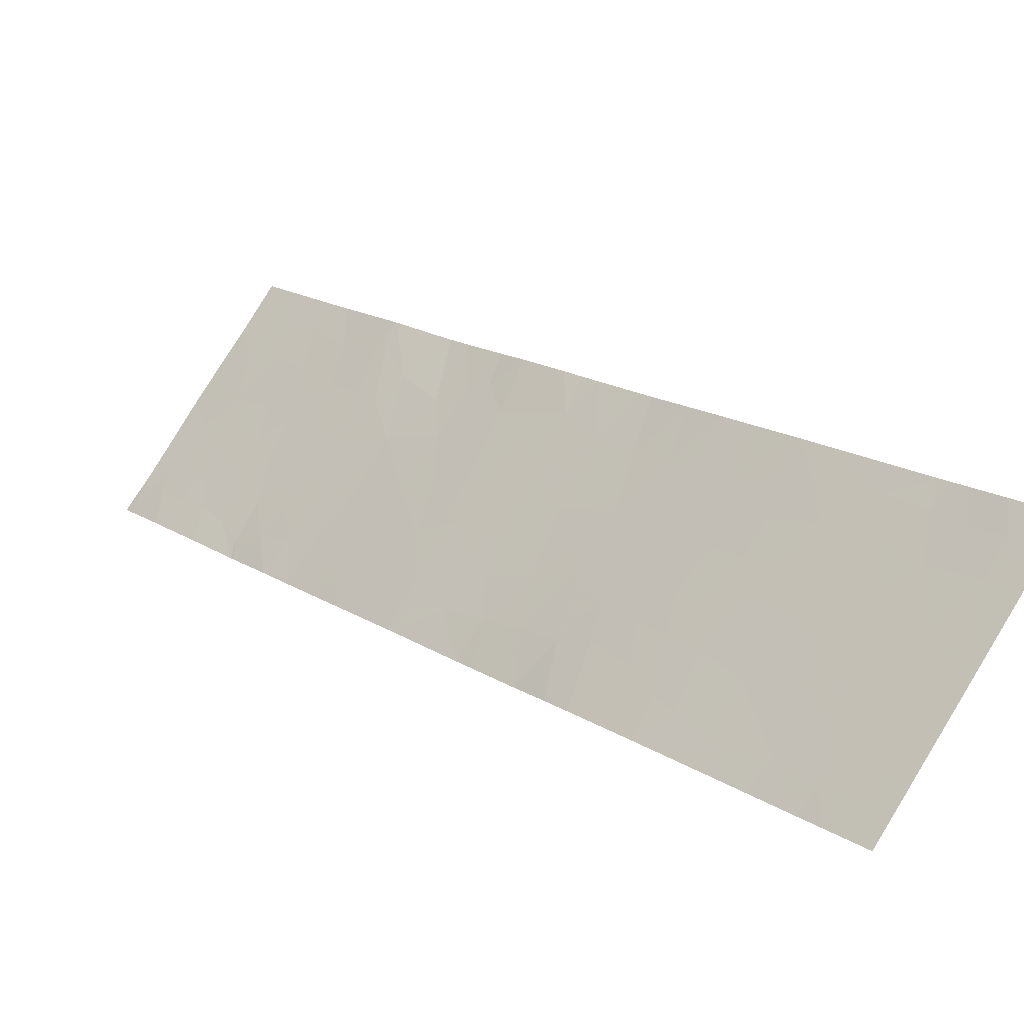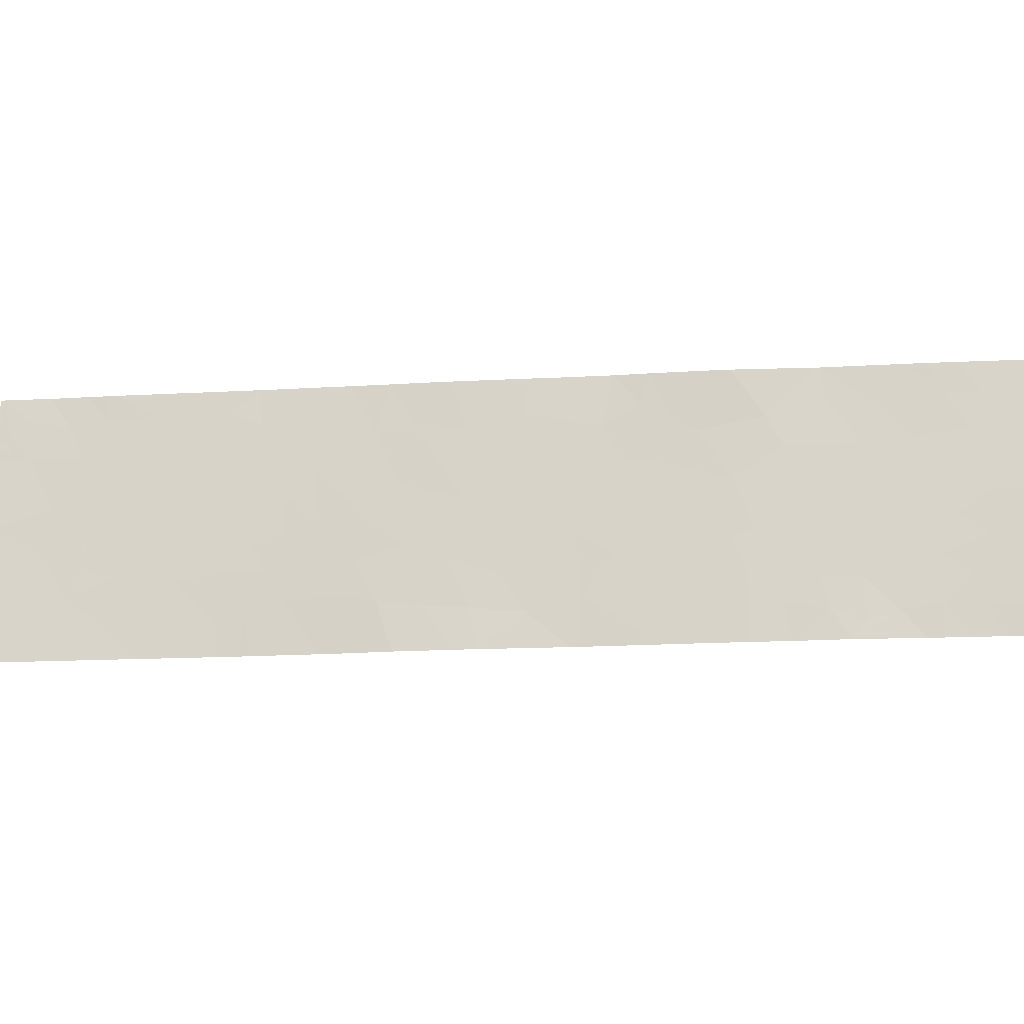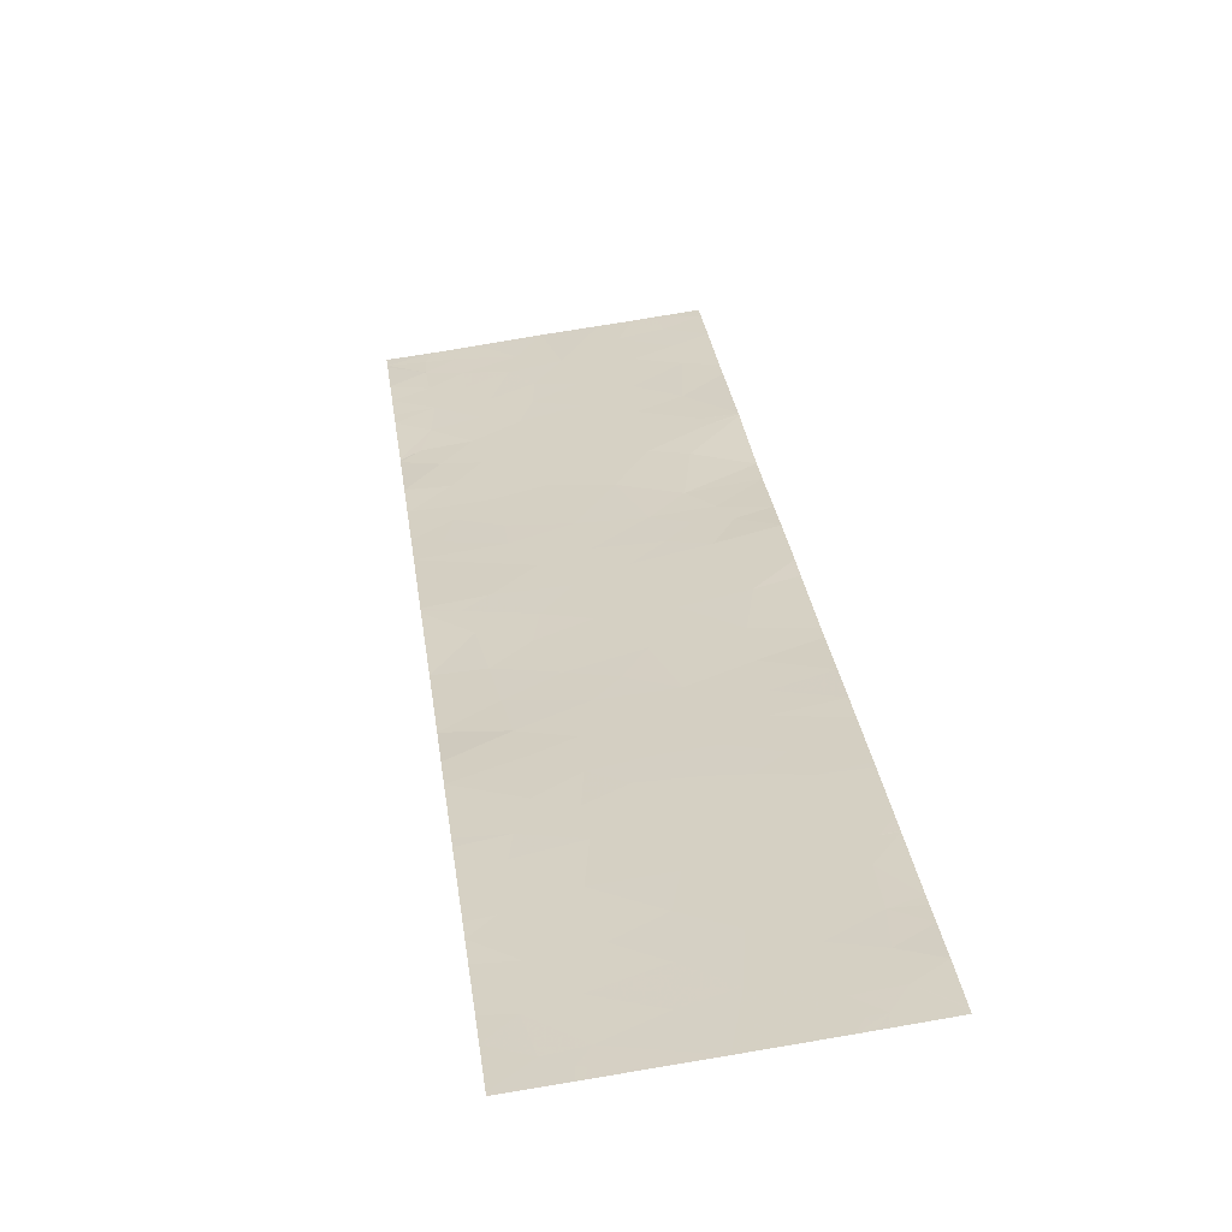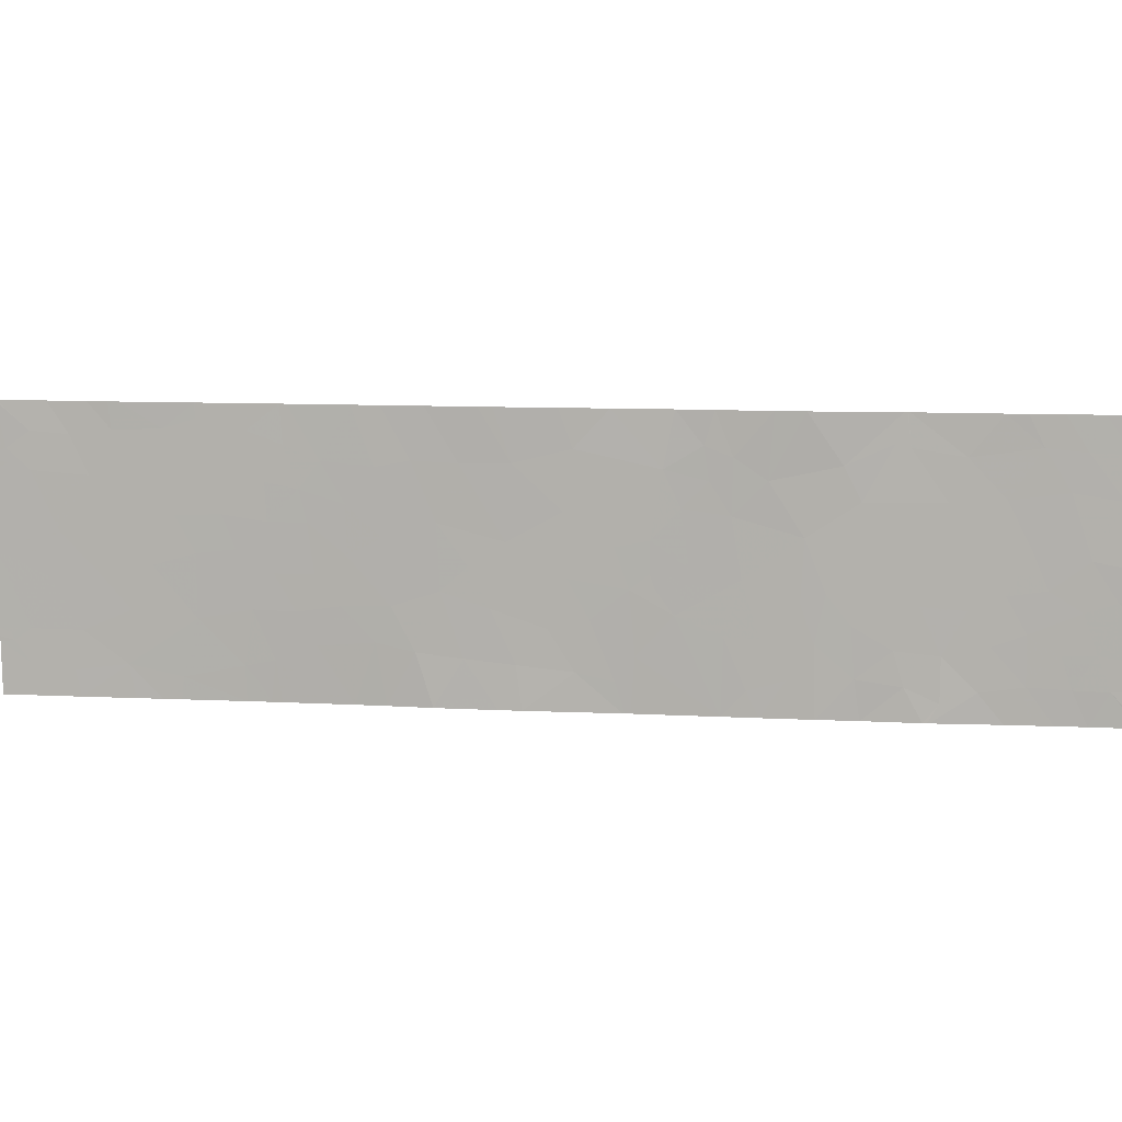
<metadata>
{"format":"obj","ext":"obj","renderer":"f3d","projection":"perspective","resolution":1024,"background":"white","views":[{"elev":78.8,"azim":-148.8,"up":"+Y"},{"elev":-16.9,"azim":-38.3,"up":"+Z"},{"elev":73.2,"azim":-99.8,"up":"+Y"},{"elev":9.4,"azim":-37.1,"up":"+Z"}]}
</metadata>
<code>
v 25.64 43.54 20.72
v 25.82 43.36 21.18
v 26.08 43.1 20.84
v 26.97 42.23 18.89
v 26.86 42.35 18.65
v 26.75 42.45 18.82
v 25.33 43.85 19.68
v 25.56 43.62 19.14
v 25.18 44 19.15
v 31.34 37.82 18.8
v 31.6 37.58 19.11
v 31.27 37.9 19.16
v 30.73 38.43 19.2
v 30.81 38.35 19.69
v 30.63 38.53 19.59
v 25.04 44.14 20.83
v 25.04 44.14 20.98
v 24.99 44.19 20.85
v 27.74 41.44 21.46
v 27.53 41.65 21.46
v 27.69 41.48 20.85
v 27.94 41.23 20.92
v 25.35 43.84 21.46
v 25.51 43.68 21.13
v 25.22 43.96 21.15
v 30.16 39 20.43
v 29.88 39.29 19.91
v 29.82 39.35 20.5
v 29.61 39.56 20.18
v 24.93 44.24 20.86
v 31.85 37.33 18.76
v 32.04 37.16 18.46
v 31.59 37.57 18.65
v 31.52 37.63 18.46
v 29.01 40.16 20.44
v 28.65 40.51 20.91
v 28.61 40.56 20.13
v 30.43 38.7 21.46
v 30.64 38.49 21.46
v 30.4 38.75 20.78
v 30.16 38.99 21
v 31.09 38.08 20.03
v 30.66 38.5 20.23
v 30.55 38.61 18.84
v 30.36 38.8 19.24
v 32.85 36.37 21.08
v 33.07 36.16 20.82
v 32.81 36.41 20.63
v 32.93 36.3 18.82
v 32.76 36.46 18.8
v 32.9 36.32 19.1
v 33.06 36.17 19.05
v 33.06 36.17 18.91
v 27.26 41.92 19.77
v 27.49 41.69 19.96
v 27.44 41.74 19.45
v 30.11 39.05 19.24
v 30.23 38.93 19.81
v 32.18 37.02 19.34
v 32.03 37.17 19.71
v 31.77 37.41 19.56
v 31.93 37.26 19.21
v 27.05 42.14 21.05
v 27.03 42.16 21.46
v 26.79 42.4 21.19
v 29.69 39.47 20.87
v 29.34 39.82 20.64
v 30.27 38.89 18.72
v 30.1 39.06 18.46
v 31.45 37.73 19.59
v 26.15 43.05 18.46
v 26.3 42.89 18.69
v 26.28 42.91 18.46
v 27.13 42.06 19.38
v 26.55 42.63 21.46
v 28.51 40.64 21.46
v 28.41 40.74 21.46
v 32.5 36.72 18.81
v 32.18 37.02 18.83
v 32.42 36.79 19.14
v 28.04 41.12 21.46
v 28.28 40.88 20.9
v 28.3 40.86 18.96
v 28.08 41.07 18.46
v 27.97 41.2 19.01
v 26.97 42.22 19.77
v 28.12 41.05 20.31
v 27.02 42.18 18.46
v 26.94 42.27 18.46
v 26.19 43 21.19
v 28.49 40.67 19.47
v 28.14 41.02 19.63
v 27.31 41.87 20.9
v 27.15 42.03 20.61
v 27.08 42.11 21.46
v 25.69 43.5 19.75
v 26.09 43.1 19.82
v 25.93 43.26 19.36
v 26.76 42.44 18.46
v 29.51 39.66 19.03
v 29.48 39.69 18.46
v 29.45 39.72 18.75
v 24.94 44.23 19.06
v 25.05 44.12 19.02
v 25.03 44.14 19.09
v 31.86 37.33 20.13
v 31.5 37.68 20.09
v 25.21 43.97 20.76
v 24.93 44.25 20.73
v 26.81 42.38 19.39
v 26.58 42.61 19.66
v 26.41 42.78 19.29
v 32.31 36.89 19.77
v 32.56 36.66 19.56
v 26.41 42.78 19.95
v 30.04 39.11 21.46
v 32.02 37.17 20.63
v 32.2 37 20.15
v 32.6 36.61 20.06
v 32.45 36.76 20.71
v 27.21 41.97 20.29
v 26.93 42.26 20.28
v 29.07 40.09 21.06
v 29.33 39.84 21.46
v 24.94 44.23 19.15
v 26.42 42.76 21.3
v 26.51 42.67 20.78
v 25.32 43.85 18.46
v 24.97 44.19 18.46
v 25.16 44.01 18.8
v 24.93 44.25 20.94
v 26.91 42.27 20.68
v 31.28 37.9 20.59
v 31.63 37.56 20.6
v 27.27 41.92 19.04
v 27.54 41.66 18.46
v 27.69 41.49 19.1
v 32.39 36.81 21.46
v 32.14 37.05 21.46
v 32.26 36.94 21.14
v 31.01 38.15 18.86
v 31.05 38.11 18.46
v 29.78 39.4 21.46
v 29.96 39.19 21.11
v 25.49 43.68 18.73
v 25.54 43.64 18.46
v 25.79 43.38 21.46
v 25.87 43.31 21.46
v 32.55 36.66 21.1
v 29.36 39.81 20.11
v 32.66 36.56 19.15
v 24.94 44.24 19.96
v 25.41 43.77 20.15
v 31.35 37.84 21.46
v 31.36 37.84 21.46
v 31.37 37.82 21.12
v 31.35 37.85 21.46
v 31.27 37.92 21.16
v 30 39.15 20.77
v 32.78 36.43 19.67
v 27.77 41.42 18.46
v 29.45 39.73 18.46
v 29.43 39.75 18.46
v 29.37 39.8 18.77
v 30.74 38.41 18.46
v 28.9 40.27 19.28
v 28.67 40.48 18.91
v 29.09 40.08 18.85
v 29.61 39.56 19.85
v 29.46 39.7 19.69
v 25.94 43.24 18.46
v 25.9 43.29 18.81
v 29.03 40.13 19.79
v 29.19 39.98 19.38
v 29.64 39.53 19.7
v 31.99 37.2 21.46
v 31.75 37.44 21.04
v 30.98 38.18 19.39
v 28.97 40.19 21.46
v 29.78 39.39 19.45
v 26.7 42.49 20
v 27.8 41.38 19.47
v 33.08 36.13 19.93
v 27.48 41.69 20.47
v 30.36 38.79 18.46
v 25.85 43.33 20.25
v 24.97 44.21 21.46
v 24.93 44.24 21.46
v 32.96 36.26 21.46
v 33.07 36.16 21.02
v 33.08 36.14 21.46
v 26.43 42.75 21.46
v 26.44 42.74 21.46
v 26.26 42.93 20.33
v 33.06 36.16 19.32
v 27.74 41.44 20.15
v 31.32 37.87 21.46
v 30.91 38.25 20.93
v 28.54 40.6 18.46
v 29.72 39.45 19.8
v 28.34 40.82 19.88
v 32.62 36.61 18.46
v 32.39 36.83 18.46
v 31.47 37.68 18.46
v 31.5 37.65 18.46
v 29.79 39.37 19.72
v 27.8 41.38 20.54
v 26.42 42.76 21.46
v 29.13 40.03 21.46
v 31.04 38.13 20.59
v 25.23 43.95 19.93
v 32.98 36.24 18.46
v 32.94 36.28 18.46
v 32.16 37.04 18.46
v 33.08 36.14 18.46
v 32.65 36.56 21.46
v 33.07 36.15 20.49
v 28.71 40.43 18.46
v 26.6 42.59 20.35
v 25.64 43.54 21.46
v 24.99 44.19 21.46
v 24.95 44.22 18.46
v 24.94 44.23 19
f 3 2 1
f 6 5 4
f 9 8 7
f 12 10 11
f 15 13 14
f 18 16 17
f 21 19 20
f 21 22 19
f 25 24 23
f 28 27 26
f 28 29 27
f 18 17 30
f 34 32 31
f 31 33 34
f 37 35 36
f 40 39 38
f 38 41 40
f 43 14 42
f 45 13 15
f 45 44 13
f 48 47 46
f 51 50 49
f 51 53 52
f 56 55 54
f 58 57 45
f 62 59 60
f 60 61 62
f 65 63 64
f 67 29 66
f 68 45 57
f 57 69 68
f 11 70 12
f 73 72 71
f 56 54 74
f 65 64 75
f 36 76 77
f 80 79 78
f 82 77 81
f 81 22 82
f 85 84 83
f 66 29 28
f 54 86 74
f 22 87 82
f 4 89 88
f 3 90 2
f 92 83 91
f 92 85 83
f 94 93 63
f 63 95 64
f 98 97 96
f 5 99 89
f 102 101 100
f 58 43 26
f 105 103 104
f 107 70 61
f 61 106 107
f 6 99 5
f 108 24 25
f 108 1 24
f 18 109 16
f 112 110 111
f 114 113 59
f 59 80 114
f 108 16 109
f 97 98 112
f 112 111 115
f 115 97 112
f 6 72 99
f 6 112 72
f 41 38 116
f 1 2 24
f 120 117 118
f 118 119 120
f 122 121 94
f 35 67 123
f 123 66 124
f 123 67 66
f 105 125 103
f 127 126 90
f 90 3 127
f 130 129 128
f 131 30 17
f 132 122 94
f 107 133 42
f 107 134 133
f 107 42 70
f 137 135 136
f 137 56 135
f 140 138 139
f 10 12 141
f 141 142 10
f 132 94 63
f 144 116 143
f 143 66 144
f 128 146 145
f 2 148 147
f 120 149 140
f 120 140 117
f 114 119 113
f 67 150 29
f 67 35 150
f 151 50 51
f 93 20 95
f 95 63 93
f 118 117 106
f 108 109 152
f 152 153 108
f 156 155 154
f 156 157 158
f 26 41 159
f 4 5 89
f 26 40 41
f 4 88 136
f 136 135 4
f 26 43 40
f 114 160 119
f 85 161 84
f 164 163 162
f 142 141 165
f 168 166 167
f 170 169 29
f 83 167 91
f 80 59 79
f 71 172 171
f 166 174 173
f 146 171 172
f 172 145 146
f 170 175 169
f 4 74 110
f 61 70 11
f 177 140 176
f 177 117 140
f 12 42 178
f 12 70 42
f 106 61 60
f 36 179 76
f 36 123 179
f 118 60 113
f 118 106 60
f 18 30 109
f 123 36 35
f 100 101 69
f 69 180 100
f 181 115 111
f 62 61 11
f 85 182 137
f 113 60 59
f 119 160 183
f 93 94 184
f 44 68 185
f 44 45 68
f 106 117 134
f 186 1 153
f 43 15 14
f 58 26 27
f 131 17 187
f 187 188 131
f 190 189 46
f 190 191 189
f 126 193 192
f 190 46 47
f 167 166 91
f 194 97 115
f 173 150 35
f 173 170 150
f 62 31 79
f 62 11 31
f 185 165 44
f 160 195 183
f 160 51 195
f 56 74 135
f 168 164 174
f 174 166 168
f 9 125 105
f 92 87 196
f 196 182 92
f 151 78 50
f 151 80 78
f 9 130 145
f 145 8 9
f 198 197 39
f 13 165 141
f 141 178 13
f 13 178 14
f 177 176 155
f 11 33 31
f 58 180 57
f 58 27 180
f 4 135 74
f 134 156 133
f 9 105 104
f 8 98 96
f 96 7 8
f 134 107 106
f 83 84 199
f 199 167 83
f 29 169 200
f 91 37 201
f 37 82 87
f 37 36 82
f 28 26 159
f 159 66 28
f 185 68 69
f 170 100 180
f 137 136 161
f 161 85 137
f 75 193 126
f 203 78 79
f 203 202 78
f 156 154 157
f 202 50 78
f 122 181 86
f 205 33 204
f 108 25 17
f 108 17 16
f 85 92 182
f 27 200 206
f 121 54 55
f 55 184 121
f 184 207 21
f 90 126 208
f 96 186 153
f 96 97 186
f 126 192 208
f 92 91 201
f 207 22 21
f 71 72 172
f 73 99 72
f 3 1 186
f 186 194 3
f 110 181 111
f 110 86 181
f 148 90 208
f 148 2 90
f 151 114 80
f 123 124 209
f 134 117 177
f 102 100 164
f 75 127 65
f 75 126 127
f 62 79 59
f 10 142 204
f 10 204 33
f 33 11 10
f 151 51 160
f 160 114 151
f 13 44 165
f 93 21 20
f 93 184 21
f 27 206 180
f 210 42 133
f 166 173 37
f 37 91 166
f 9 104 130
f 7 96 153
f 7 211 152
f 133 156 158
f 158 210 133
f 43 210 198
f 198 158 197
f 198 210 158
f 212 49 50
f 50 213 212
f 203 79 214
f 214 79 32
f 212 53 49
f 212 215 53
f 149 46 216
f 31 32 79
f 48 217 47
f 29 200 27
f 178 141 12
f 1 108 153
f 119 183 217
f 217 48 119
f 184 196 207
f 177 155 156
f 156 134 177
f 58 15 43
f 58 45 15
f 173 35 37
f 174 164 100
f 100 170 174
f 74 86 110
f 167 199 218
f 22 81 19
f 92 201 87
f 66 143 124
f 207 196 87
f 170 29 150
f 219 181 122
f 207 87 22
f 170 180 175
f 220 2 147
f 194 186 97
f 25 187 17
f 25 221 187
f 221 25 23
f 130 128 145
f 223 222 129
f 129 130 223
f 24 2 220
f 220 23 24
f 130 104 223
f 103 223 104
f 194 219 127
f 168 163 164
f 132 65 127
f 132 63 65
f 112 172 72
f 112 98 172
f 182 56 137
f 144 159 41
f 144 66 159
f 164 162 101
f 180 200 175
f 206 200 180
f 169 175 200
f 168 218 163
f 168 167 218
f 37 87 201
f 194 127 3
f 6 4 110
f 110 112 6
f 123 209 179
f 69 57 180
f 121 184 94
f 219 122 132
f 132 127 219
f 170 173 174
f 8 145 172
f 51 52 195
f 48 120 119
f 48 46 149
f 149 120 48
f 40 198 39
f 40 43 198
f 8 172 98
f 7 153 211
f 182 196 55
f 55 56 182
f 153 152 211
f 102 164 101
f 140 139 176
f 149 216 138
f 138 140 149
f 46 189 216
f 51 49 53
f 119 118 113
f 213 50 202
f 205 34 33
f 197 158 157
f 122 86 54
f 54 121 122
f 9 152 125
f 9 7 152
f 43 42 210
f 144 41 116
f 36 77 82
f 219 115 181
f 219 194 115
f 184 55 196
f 178 42 14

</code>
